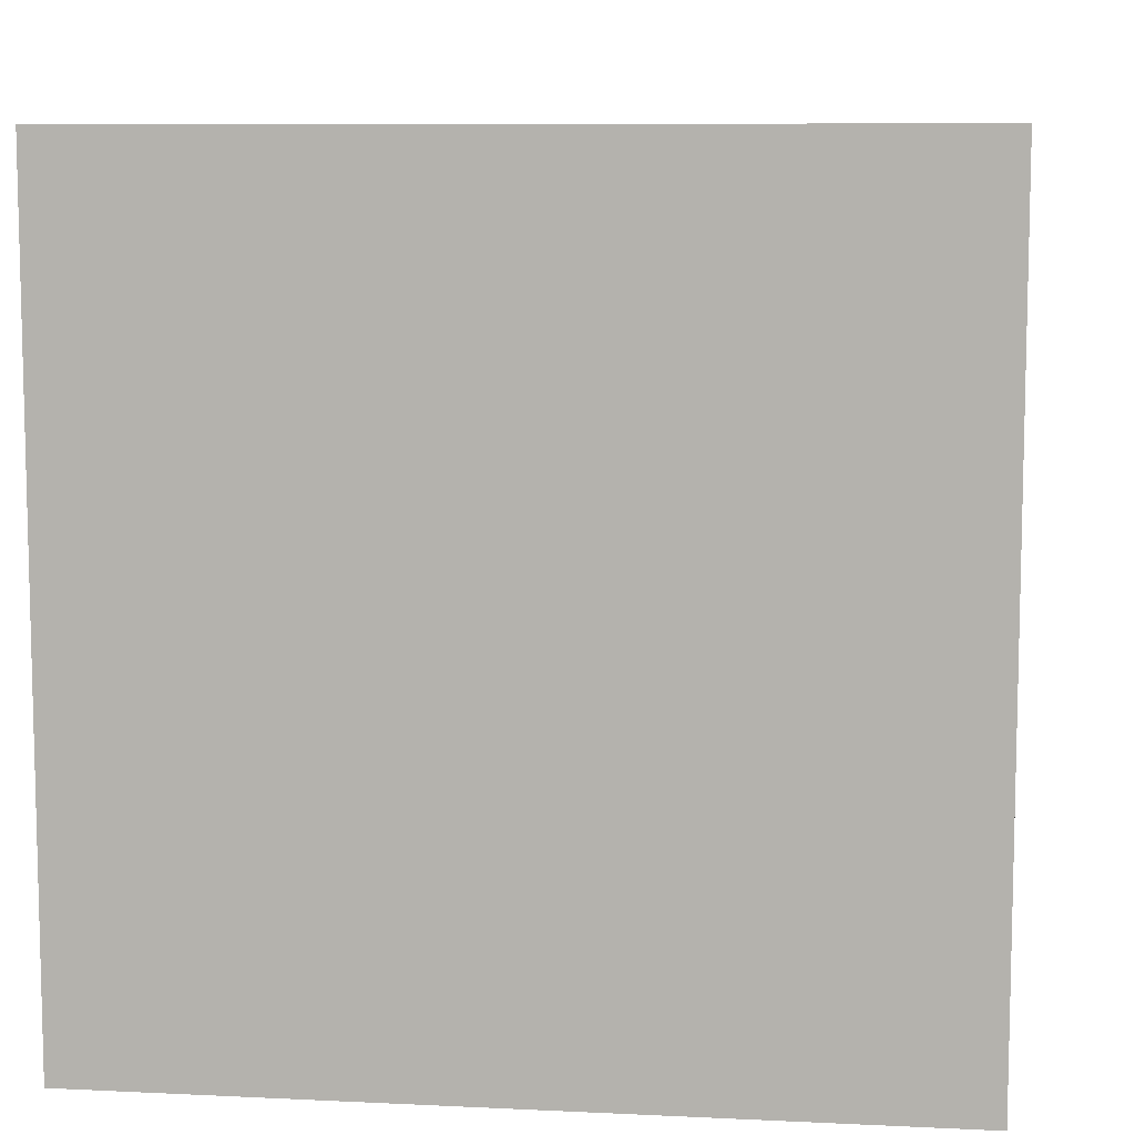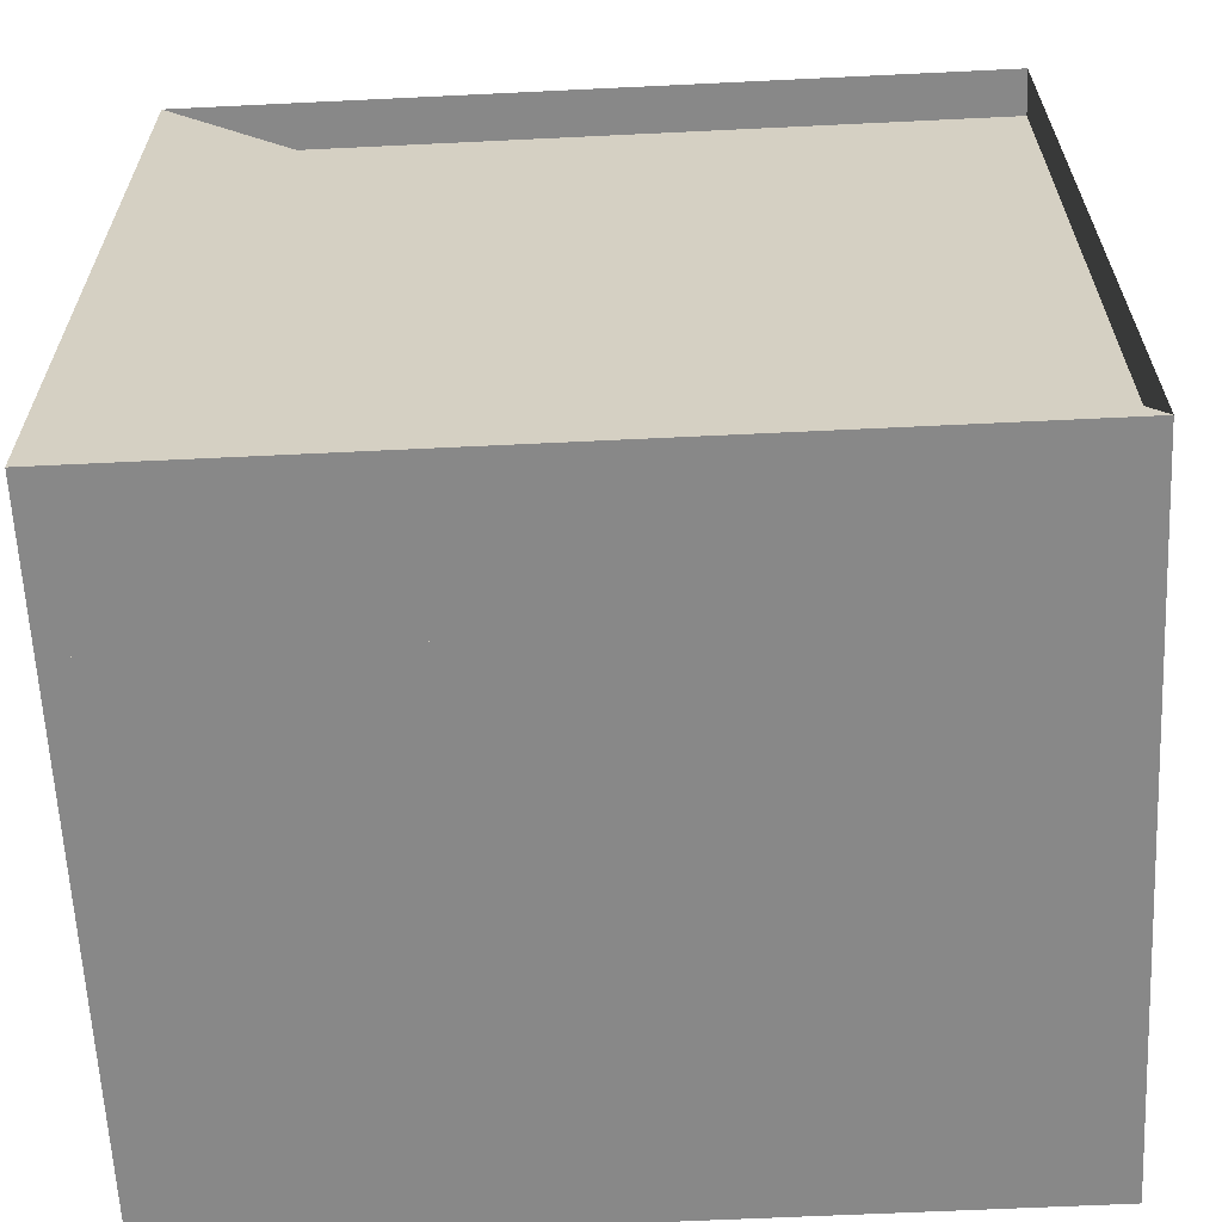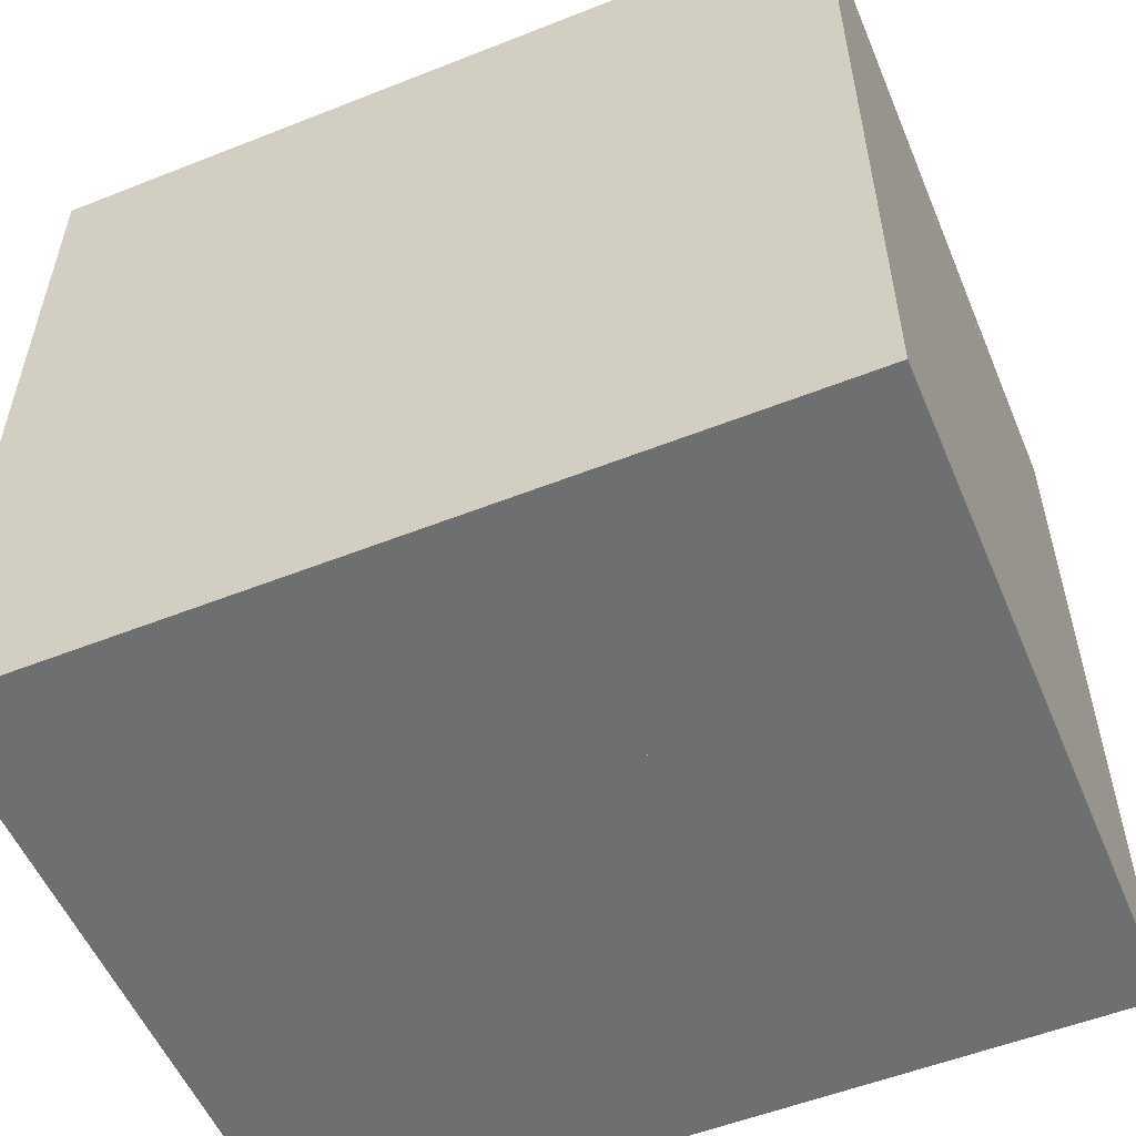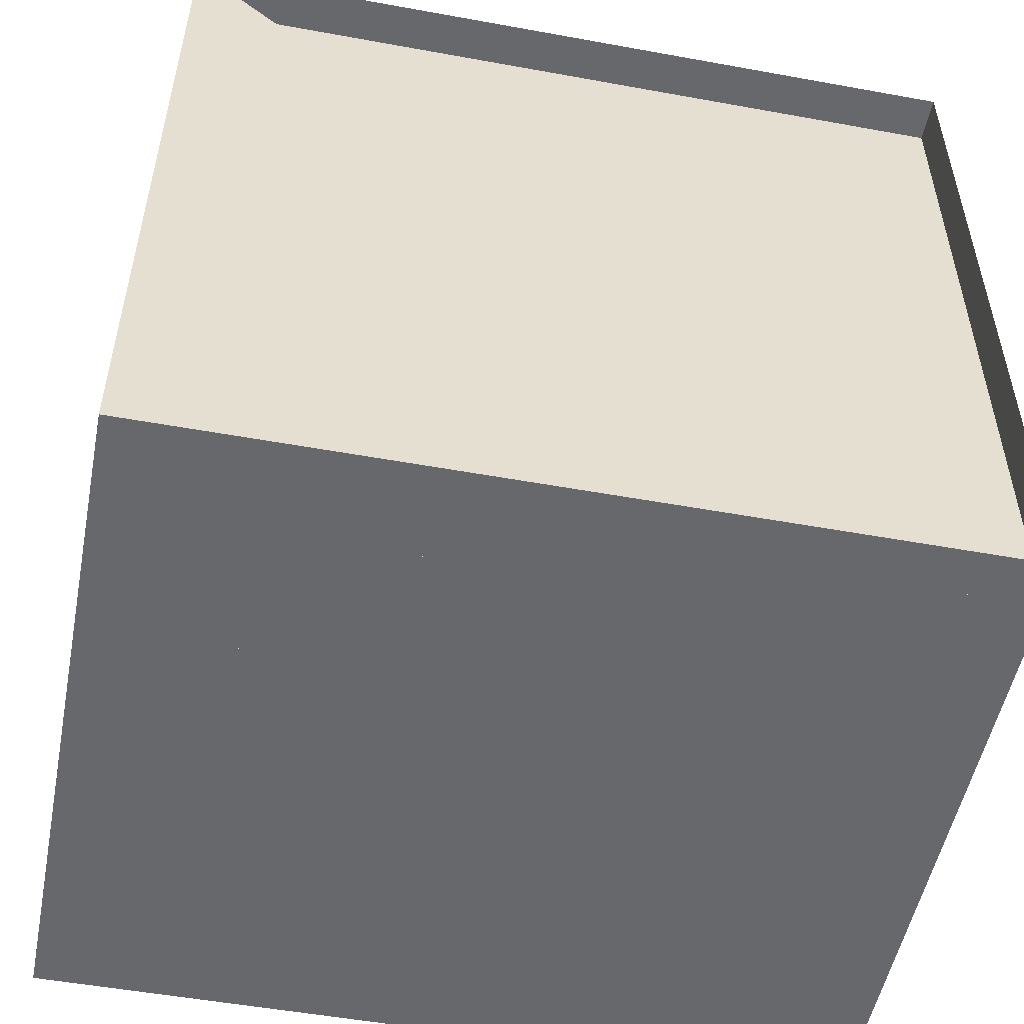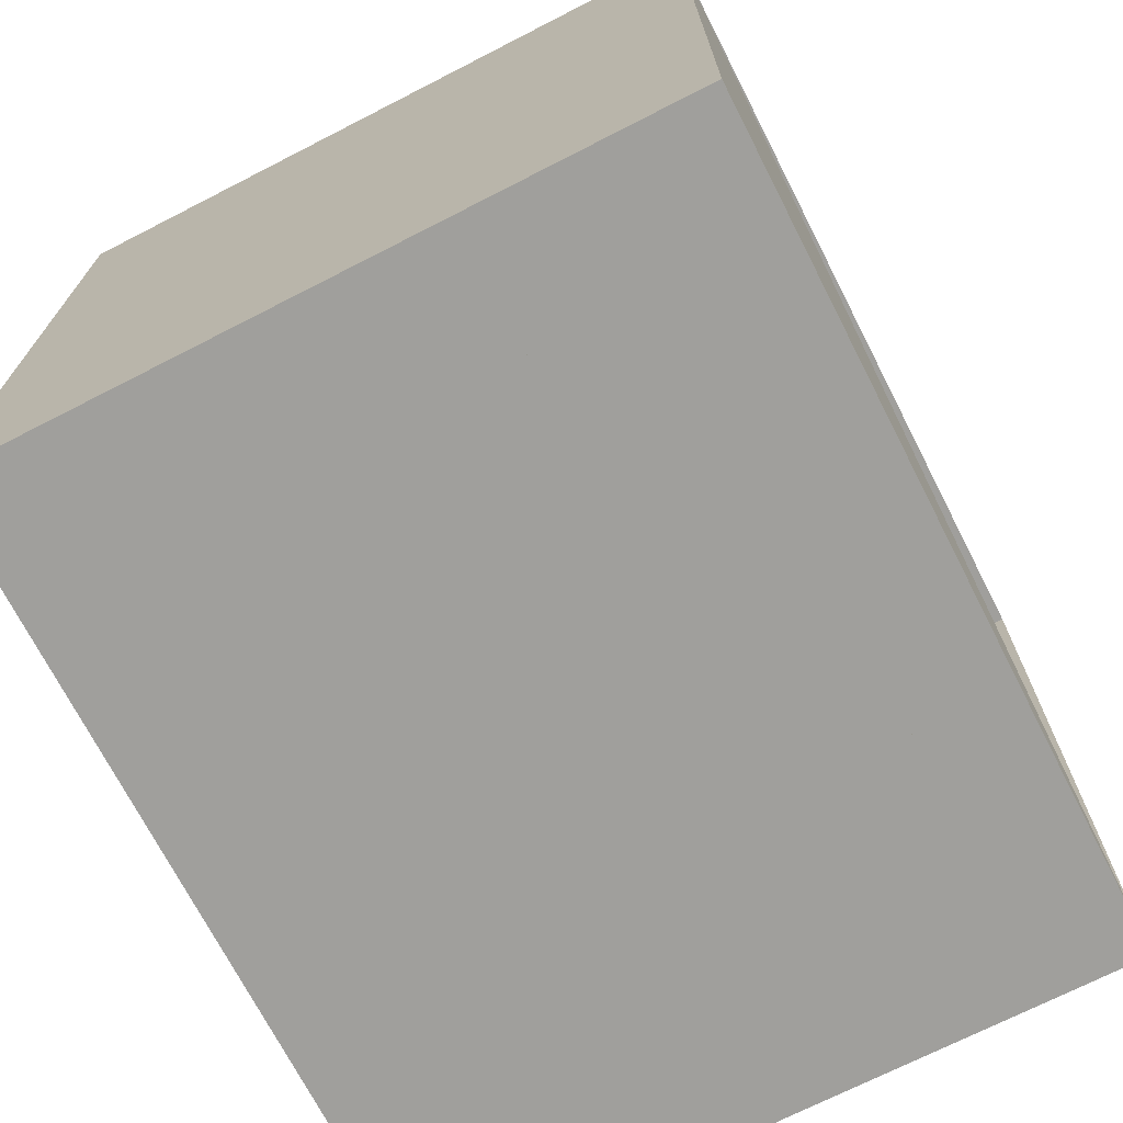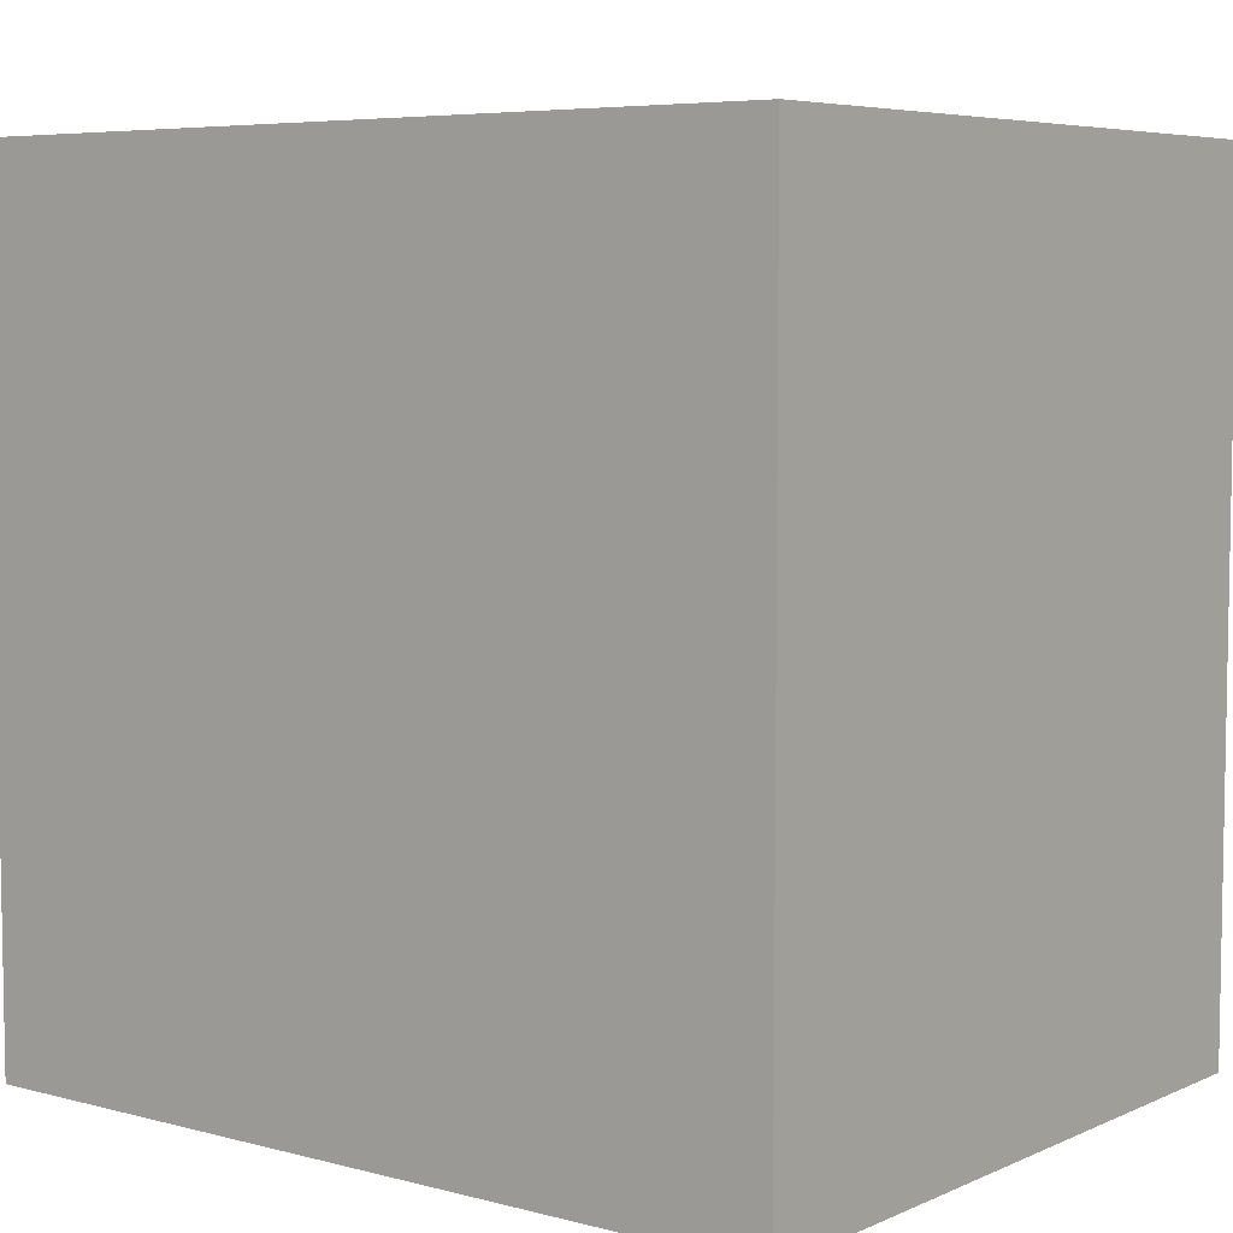
<metadata>
{"format":"obj","ext":"obj","renderer":"f3d","projection":"perspective","resolution":1024,"background":"white","views":[{"elev":8.6,"azim":97.4,"up":"+Y"},{"elev":-62.8,"azim":-87.2,"up":"+Y"},{"elev":-54.6,"azim":112.7,"up":"+Z"},{"elev":-52.3,"azim":-101.1,"up":"+Y"},{"elev":-71.2,"azim":-152.9,"up":"+Y"},{"elev":6.1,"azim":128.0,"up":"+Z"}]}
</metadata>
<code>
v 0 -1 -1
v 0 -1 1
v 0 1 1
v 0 1 -1
v 0.1132 -1 -1
v 0.1132 -1 1
v 0.1132 1 1
v 0.1132 1 -1
v 0.2326 -1 -1
v 0.2326 -1 1
v 0.2326 1 1
v 0.2326 1 -1
v 0.3724 -1 -1
v 0.3724 -1 1
v 0.3724 1 1
v 0.3724 1 -1
v 0.556 -1 -1
v 0.556 -1 1
v 0.556 1 1
v 0.556 1 -1
v 0.7889 -1 -1
v 0.7889 -1 1
v 0.7889 1 1
v 0.7889 1 -1
v 1.025 -1 -1
v 1.025 -1 1
v 1.025 1 1
v 1.025 1 -1
v 1.234 -1 -1
v 1.234 -1 1
v 1.234 1 1
v 1.234 1 -1
v 1.463 -1 -1
v 1.463 -1 1
v 1.463 1 1
v 1.463 1 -1
v 1.682 -1 -1
v 1.682 -1 1
v 1.682 1 1
v 1.682 1 -1
f 1 2 4 5
f 5 6 7 8
f 5 6 2 1
f 6 7 3 2
f 7 8 4 3
f 8 5 1 4
f 9 10 11 12
f 9 10 6 5
f 10 11 7 6
f 11 12 8 7
f 12 9 5 8
f 13 14 15 16
f 13 14 10 9
f 14 15 11 10
f 15 16 12 11
f 16 13 9 12
f 17 18 19 20
f 17 18 14 13
f 18 19 15 14
f 19 20 16 15
f 20 17 13 16
f 21 22 23 24
f 21 22 18 17
f 22 23 19 18
f 23 24 20 19
f 24 21 17 20
f 25 26 27 28
f 25 26 22 21
f 26 27 23 22
f 27 28 24 23
f 28 25 21 24
f 29 30 31 32
f 29 30 26 25
f 30 31 27 26
f 31 32 28 27
f 32 29 25 28
f 33 34 35 36
f 33 34 30 29
f 34 35 31 30
f 35 36 32 31
f 36 33 29 32
f 37 38 39 40
f 37 38 34 33
f 38 39 35 34
f 39 40 36 35
f 40 37 33 36

</code>
